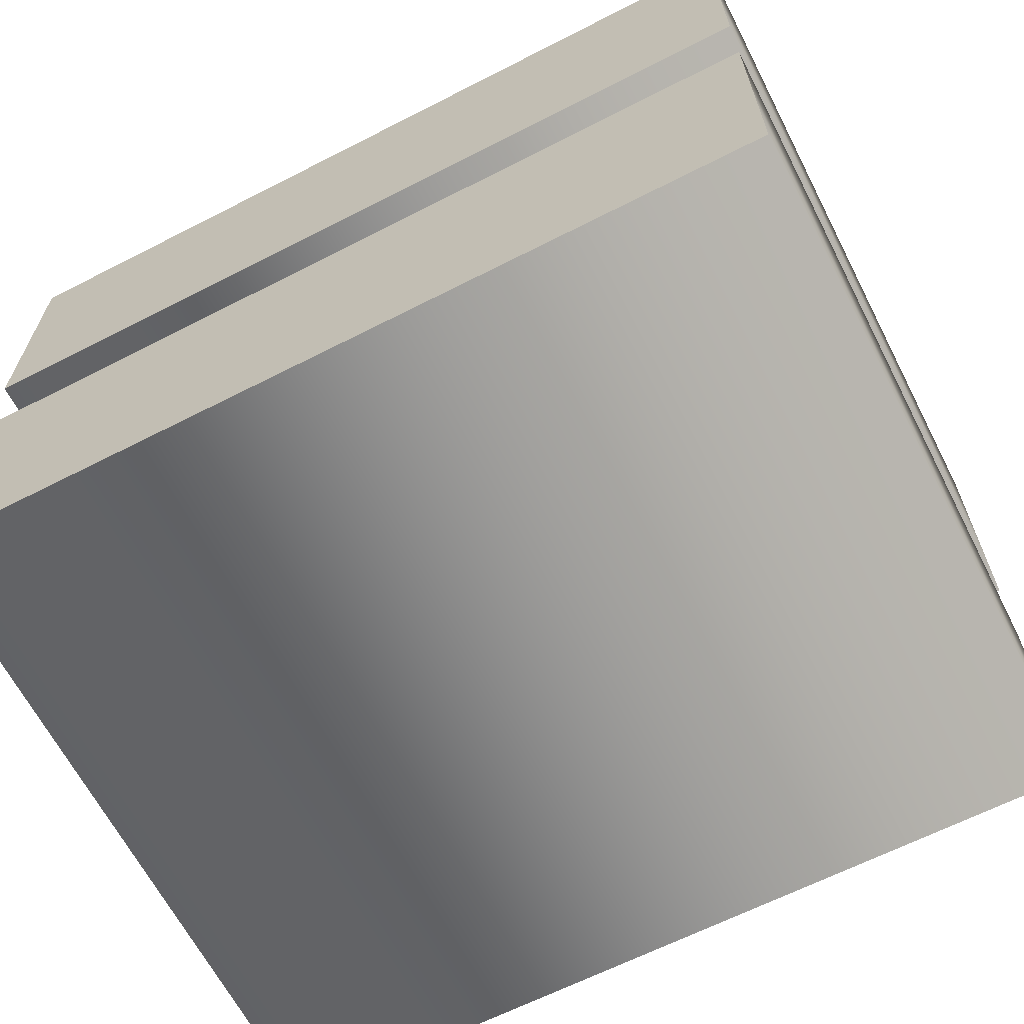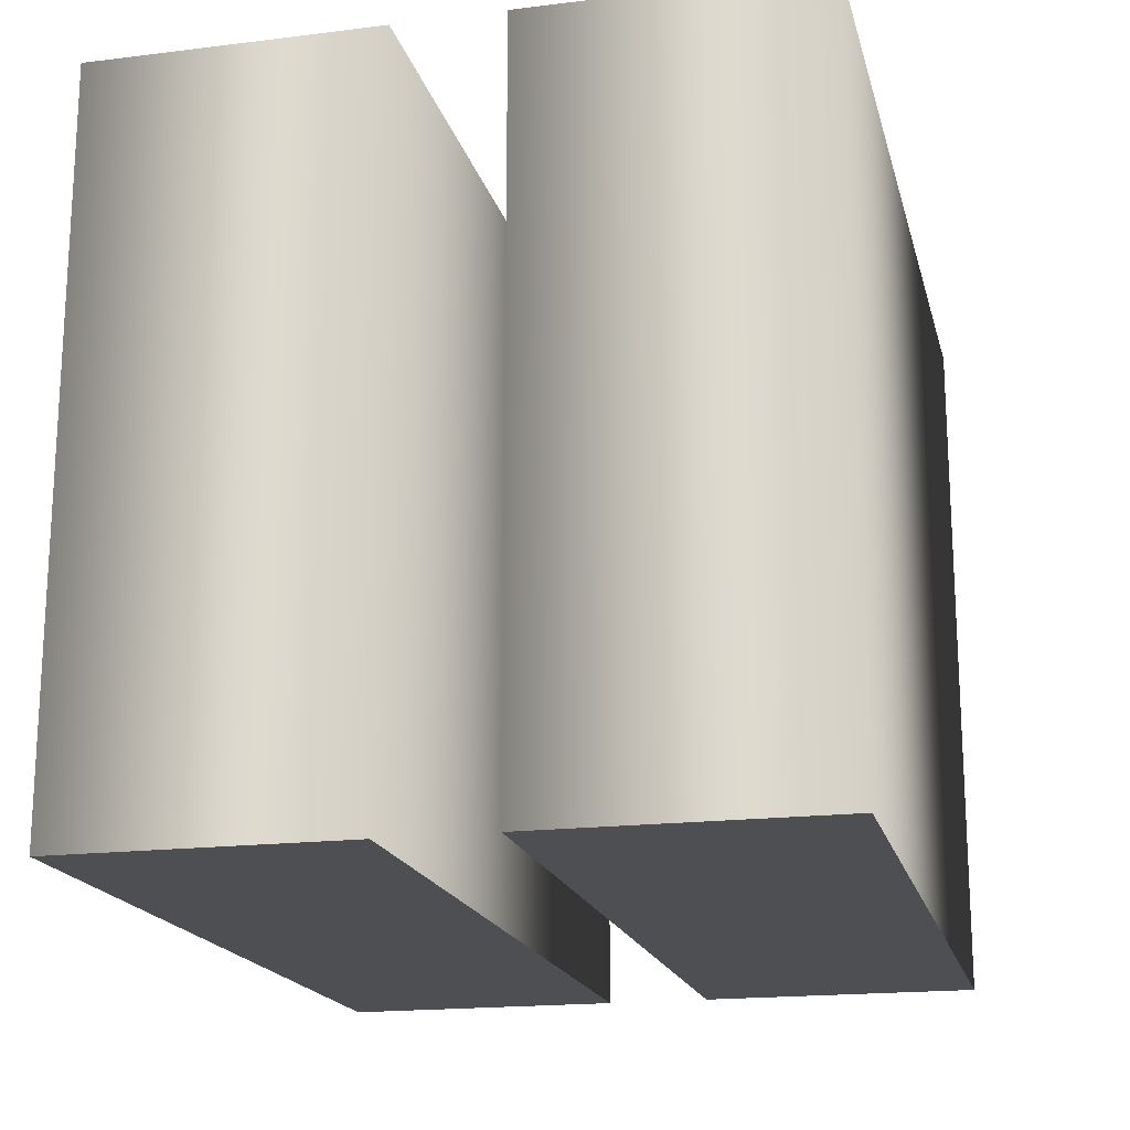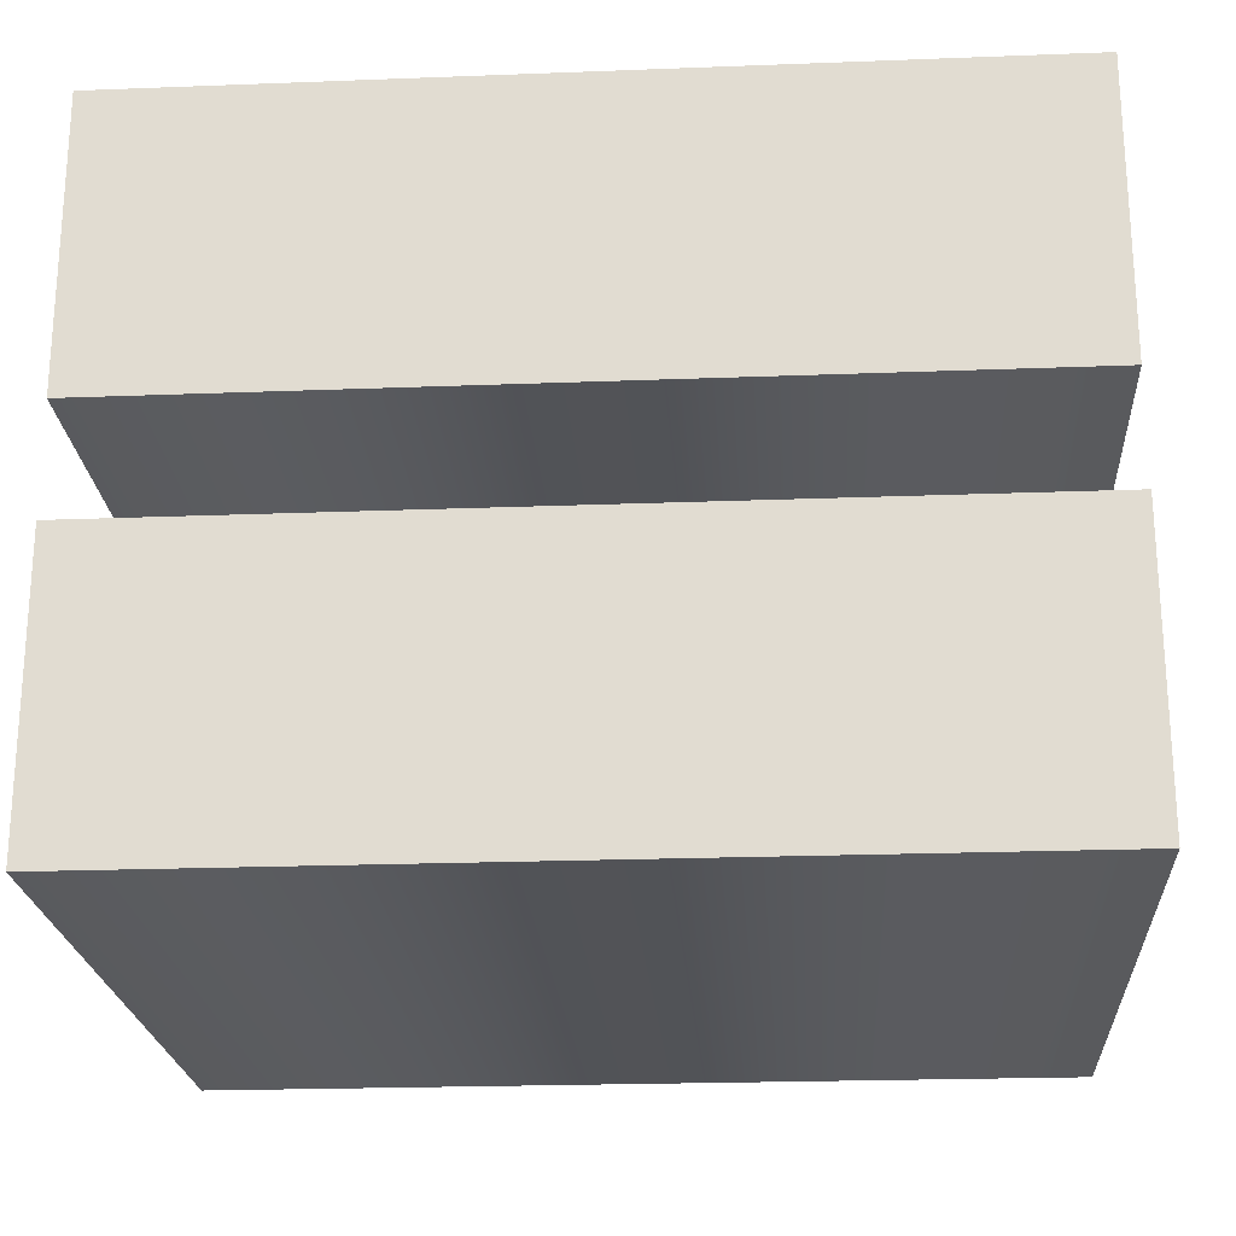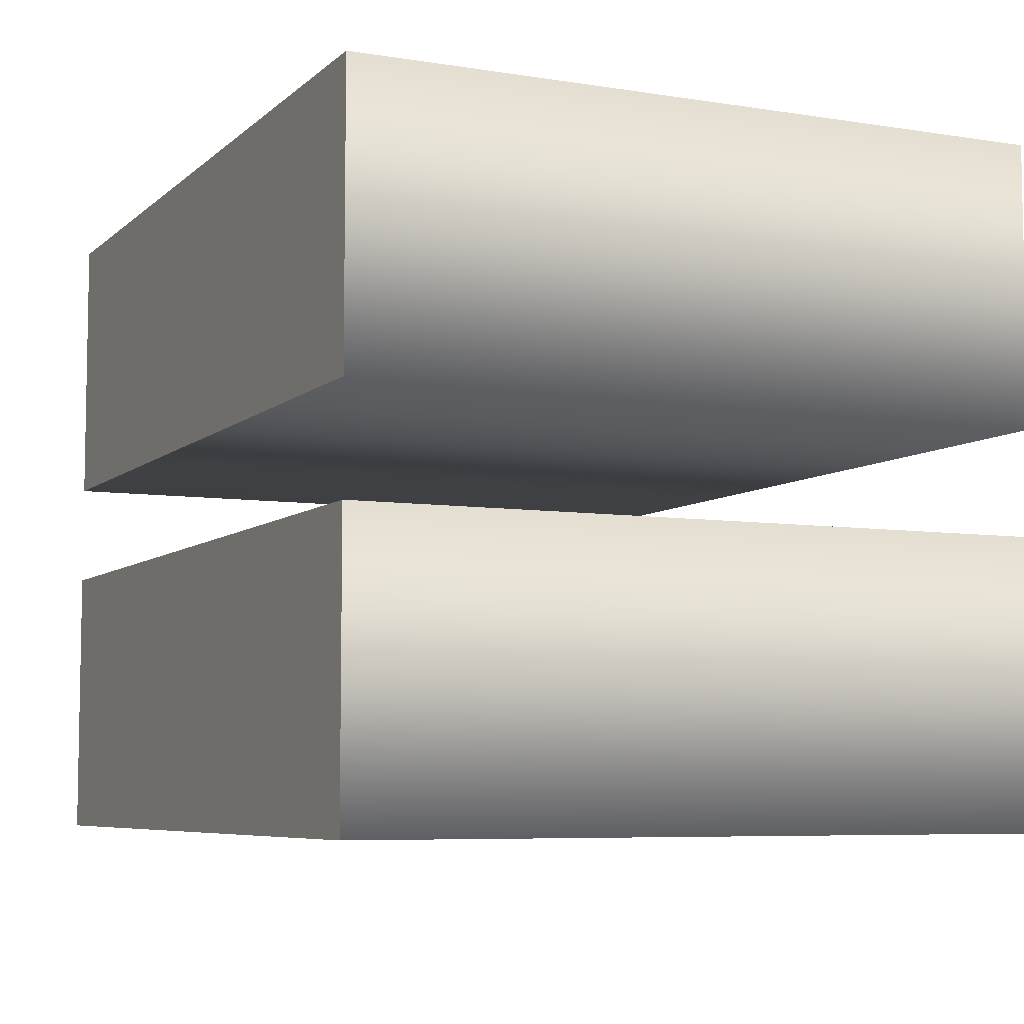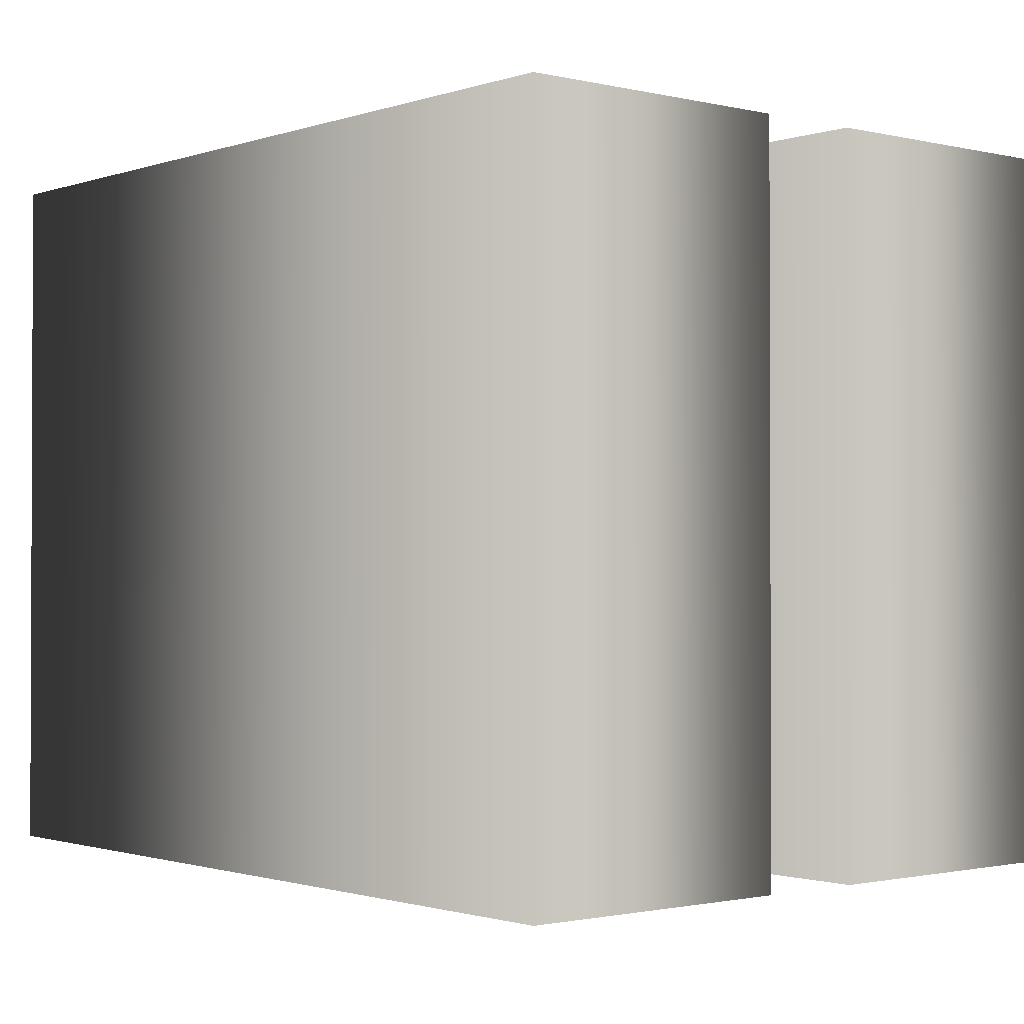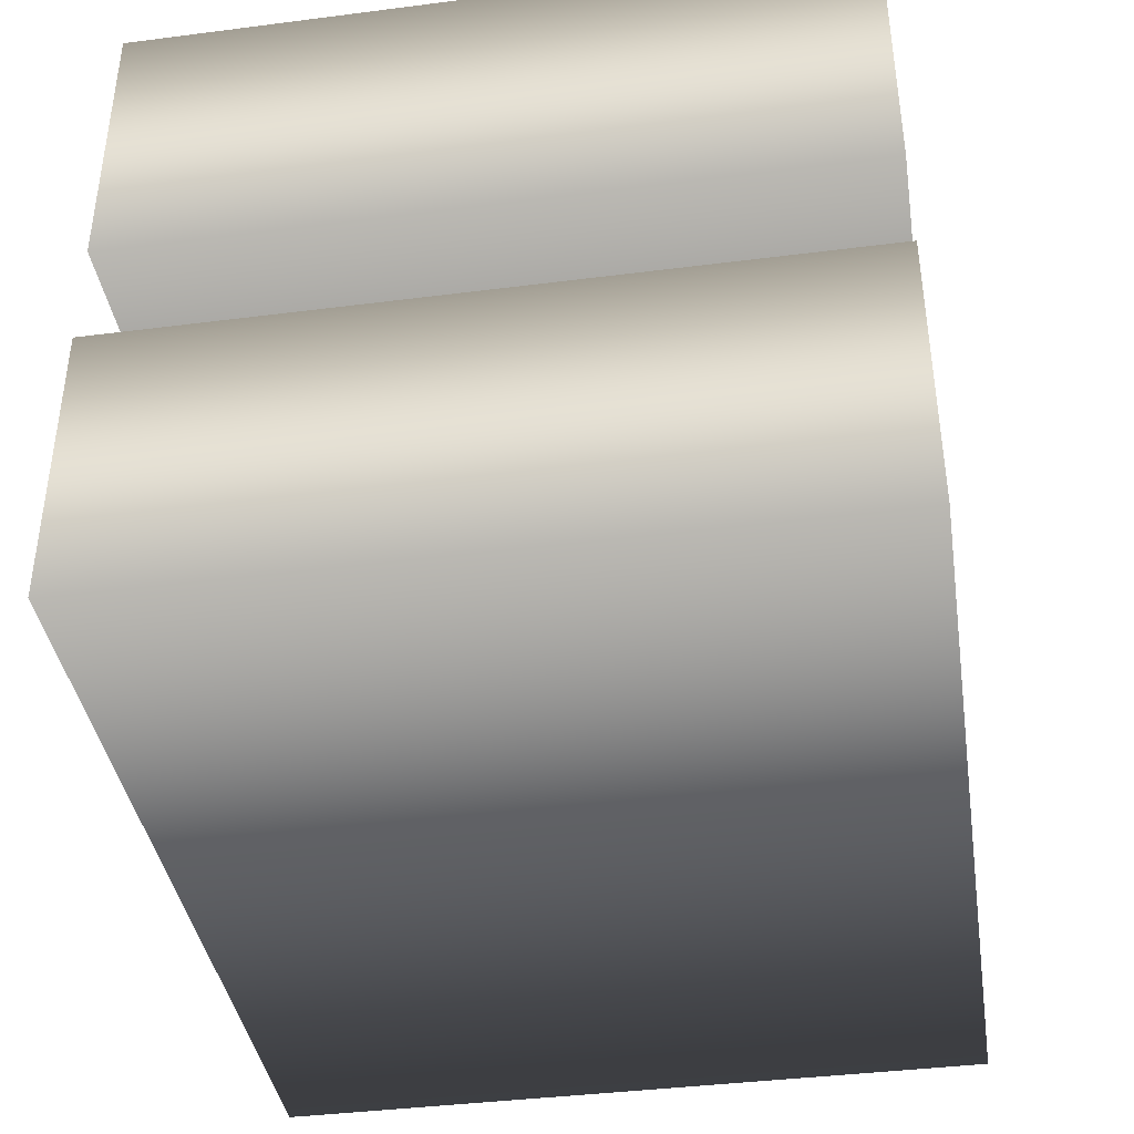
<metadata>
{"format":"obj","ext":"obj","renderer":"f3d","projection":"perspective","resolution":1024,"background":"white","views":[{"elev":-64.9,"azim":27.2,"up":"+Y"},{"elev":-18.2,"azim":-76.5,"up":"+Z"},{"elev":-22.4,"azim":-176.2,"up":"+Y"},{"elev":-6.7,"azim":65.1,"up":"+Y"},{"elev":-1.3,"azim":49.9,"up":"+Z"},{"elev":-39.8,"azim":99.0,"up":"+Y"}]}
</metadata>
<code>
o =
v -0.1202 -0.003931 -0.1
v -0.1202 -0.08376 -0.1
v 0.1202 -0.08376 -0.1
v 0.1202 -0.003931 -0.1
v -0.1202 0.1055 -0.1
v -0.1202 0.0257 -0.1
v 0.1202 0.0257 -0.1
v 0.1202 0.1055 -0.1
v -0.1202 -0.003931 0.1
v -0.1202 -0.08376 0.1
v 0.1202 -0.08376 0.1
v 0.1202 -0.003931 0.1
v -0.1202 0.1055 0.1
v -0.1202 0.0257 0.1
v 0.1202 0.0257 0.1
v 0.1202 0.1055 0.1
v -0.1202 0.1055 0.1
v -0.1202 0.1055 -0.1
v -0.1202 0.0257 0.1
v -0.1202 0.0257 -0.1
v 0.1202 0.0257 0.1
v 0.1202 0.0257 -0.1
v 0.1202 0.1055 0.1
v 0.1202 0.1055 -0.1
v -0.1202 -0.003931 0.1
v -0.1202 -0.003931 -0.1
v -0.1202 -0.08376 0.1
v -0.1202 -0.08376 -0.1
v 0.1202 -0.08376 0.1
v 0.1202 -0.08376 -0.1
v 0.1202 -0.003931 0.1
v 0.1202 -0.003931 -0.1
f 7 5 8
f 7 6 5
f 3 1 4
f 3 2 1
f 15 16 13
f 15 13 14
f 11 12 9
f 11 9 10
f 18 20 19 17
f 20 22 21 19
f 22 24 23 21
f 24 18 17 23
f 26 28 27 25
f 28 30 29 27
f 30 32 31 29
f 32 26 25 31

</code>
